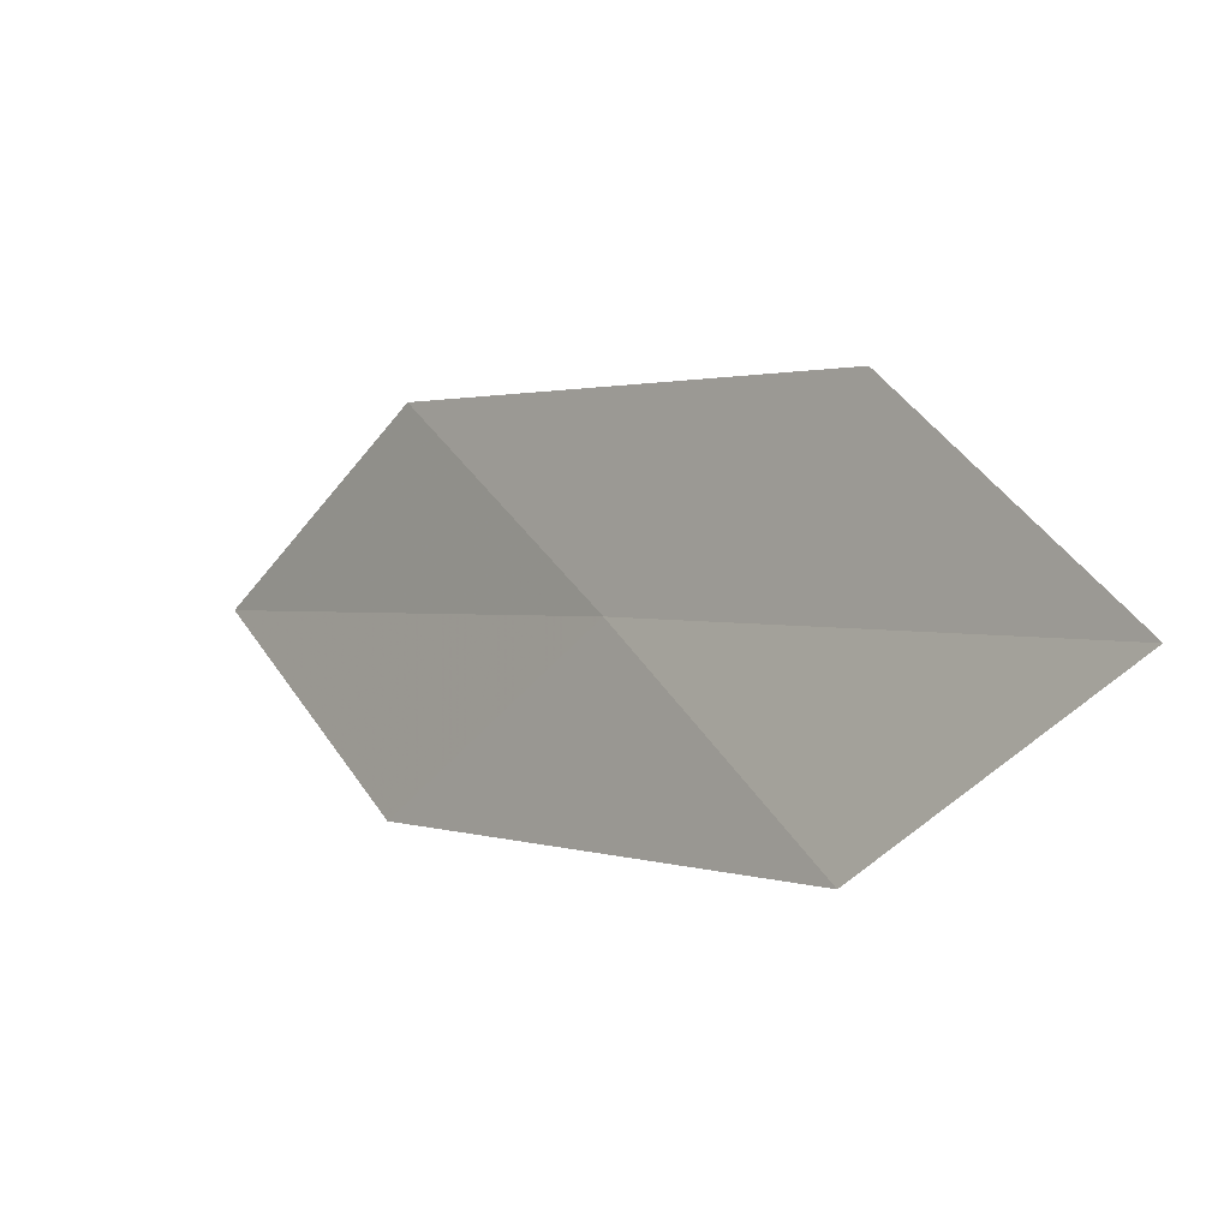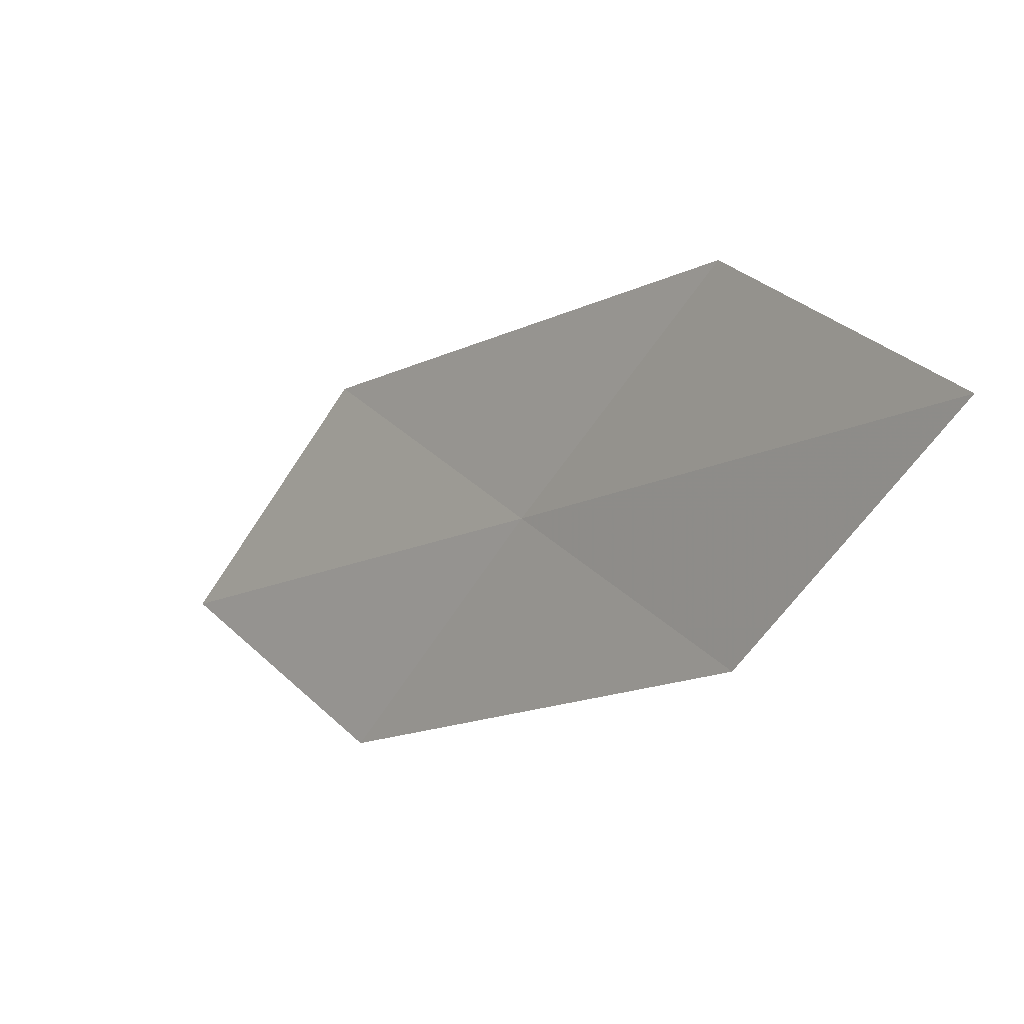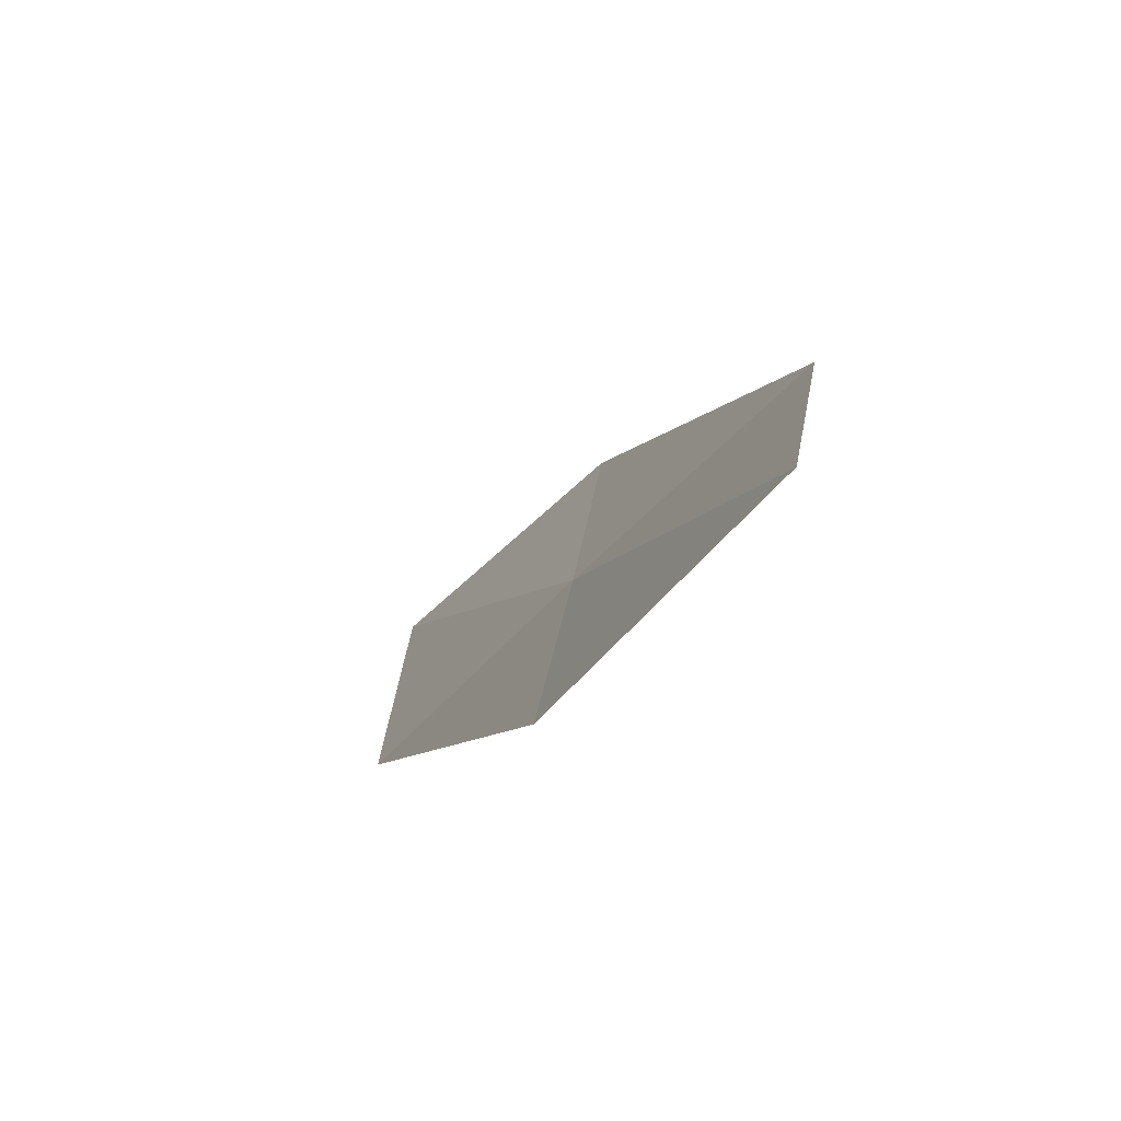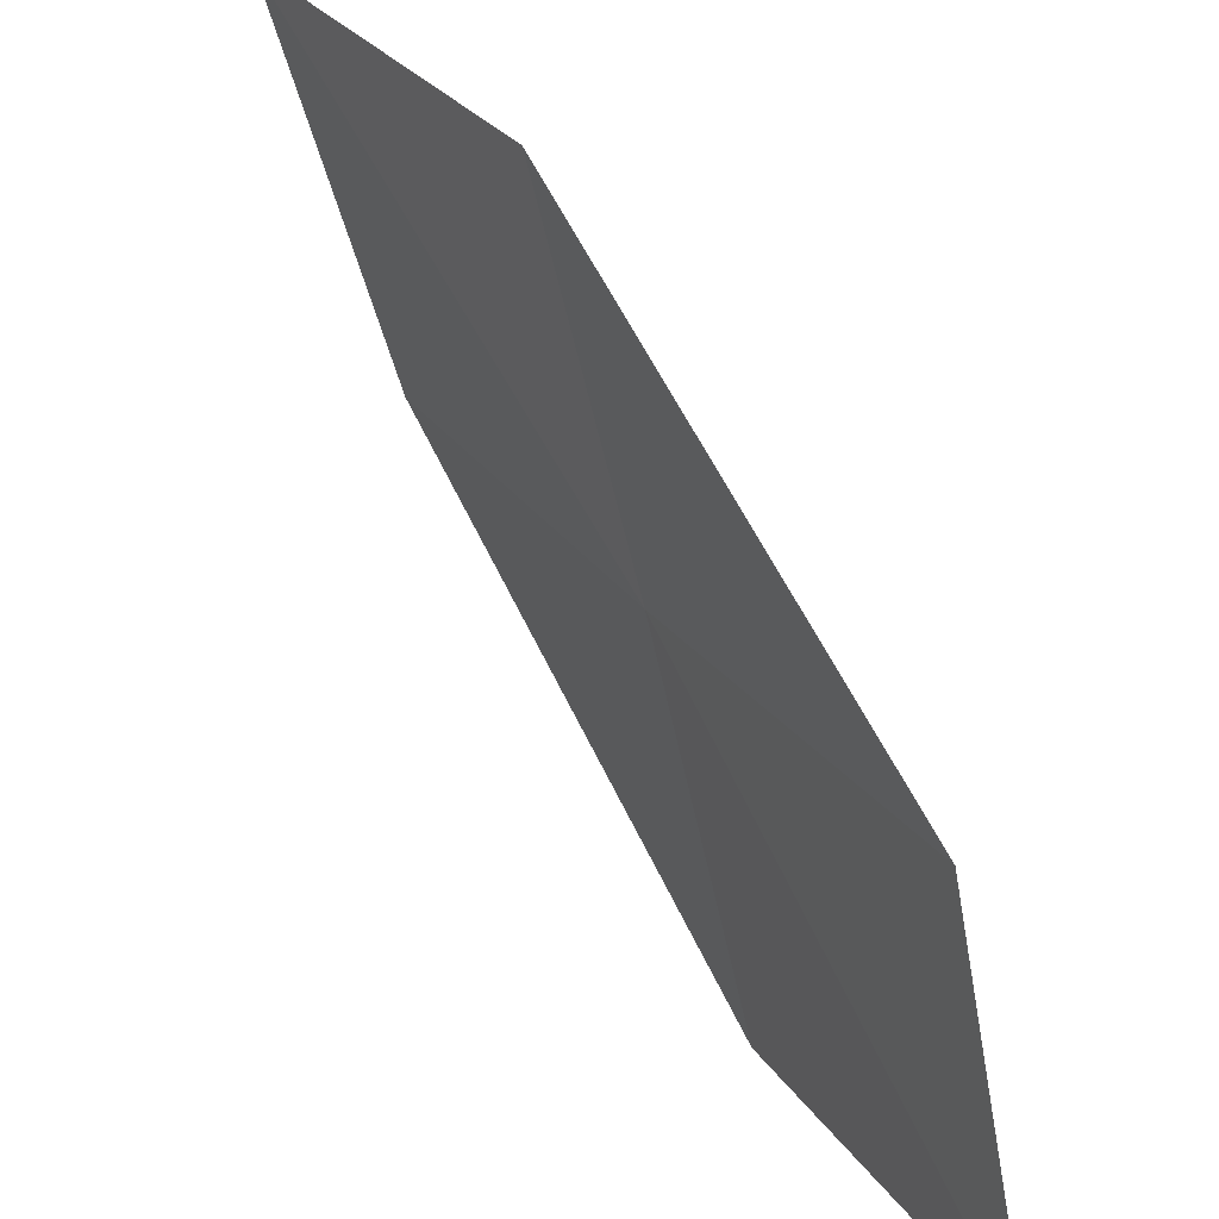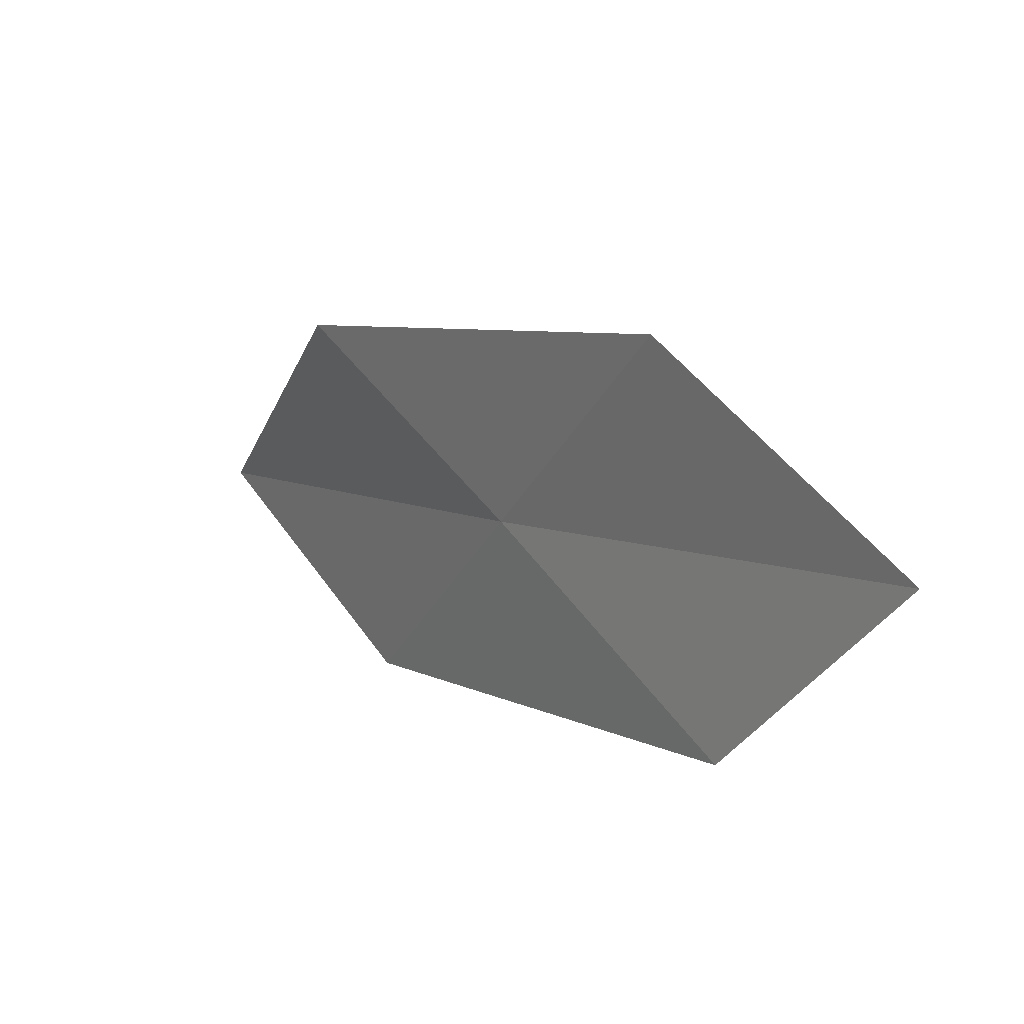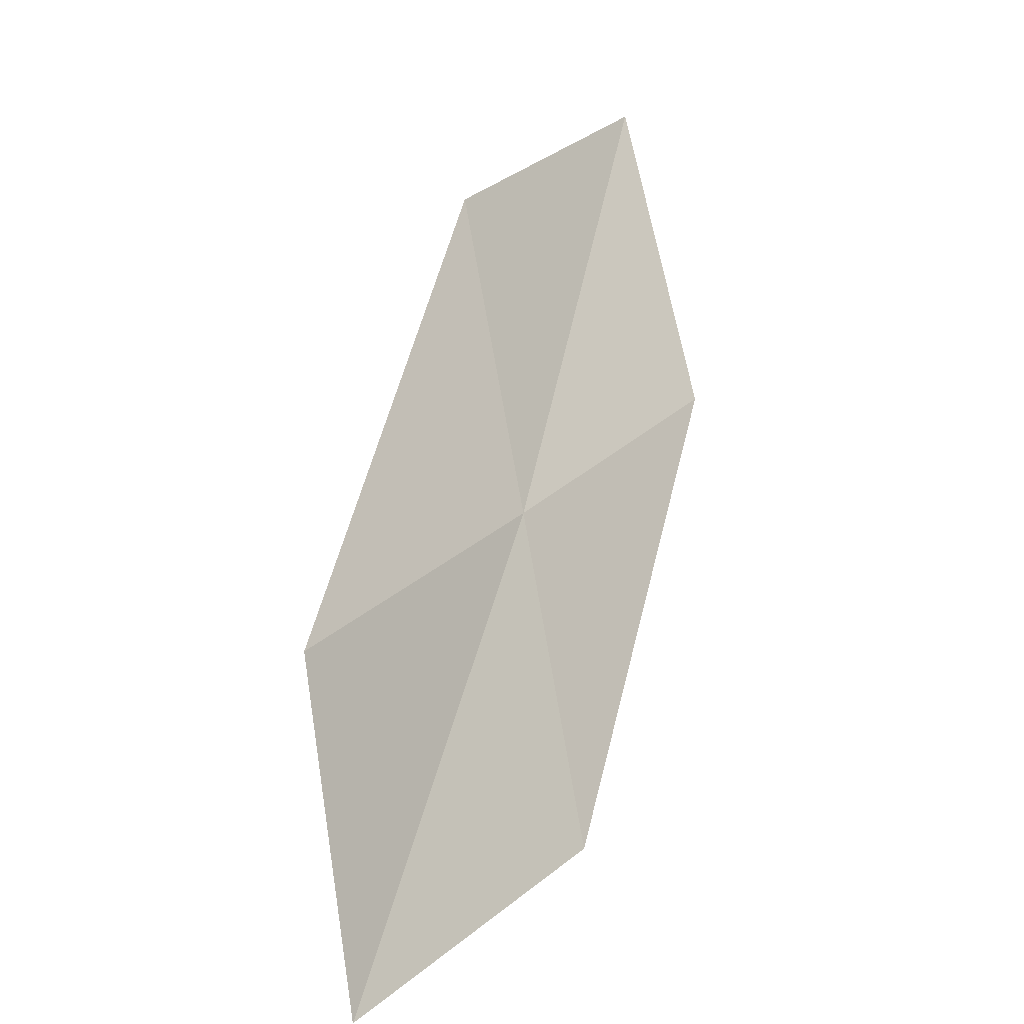
<metadata>
{"format":"obj","ext":"obj","renderer":"f3d","projection":"perspective","resolution":1024,"background":"white","views":[{"elev":-69.2,"azim":-29.1,"up":"+Z"},{"elev":55.9,"azim":152.0,"up":"+Z"},{"elev":40.2,"azim":-163.9,"up":"+Z"},{"elev":32.6,"azim":113.3,"up":"+Y"},{"elev":-53.3,"azim":-14.4,"up":"+Z"},{"elev":-79.0,"azim":-158.9,"up":"+Z"}]}
</metadata>
<code>
v -20.69 13.93 9.733
v -21.43 13.92 10.75
v -21.58 15.04 11.23
v -20.89 15.01 10.13
v -19.97 13.95 8.702
v -20.49 12.82 9.345
v -19.73 12.88 8.388
f 1 3 2
f 1 4 3
f 1 5 4
f 1 6 7
f 1 7 5
f 1 2 6

</code>
